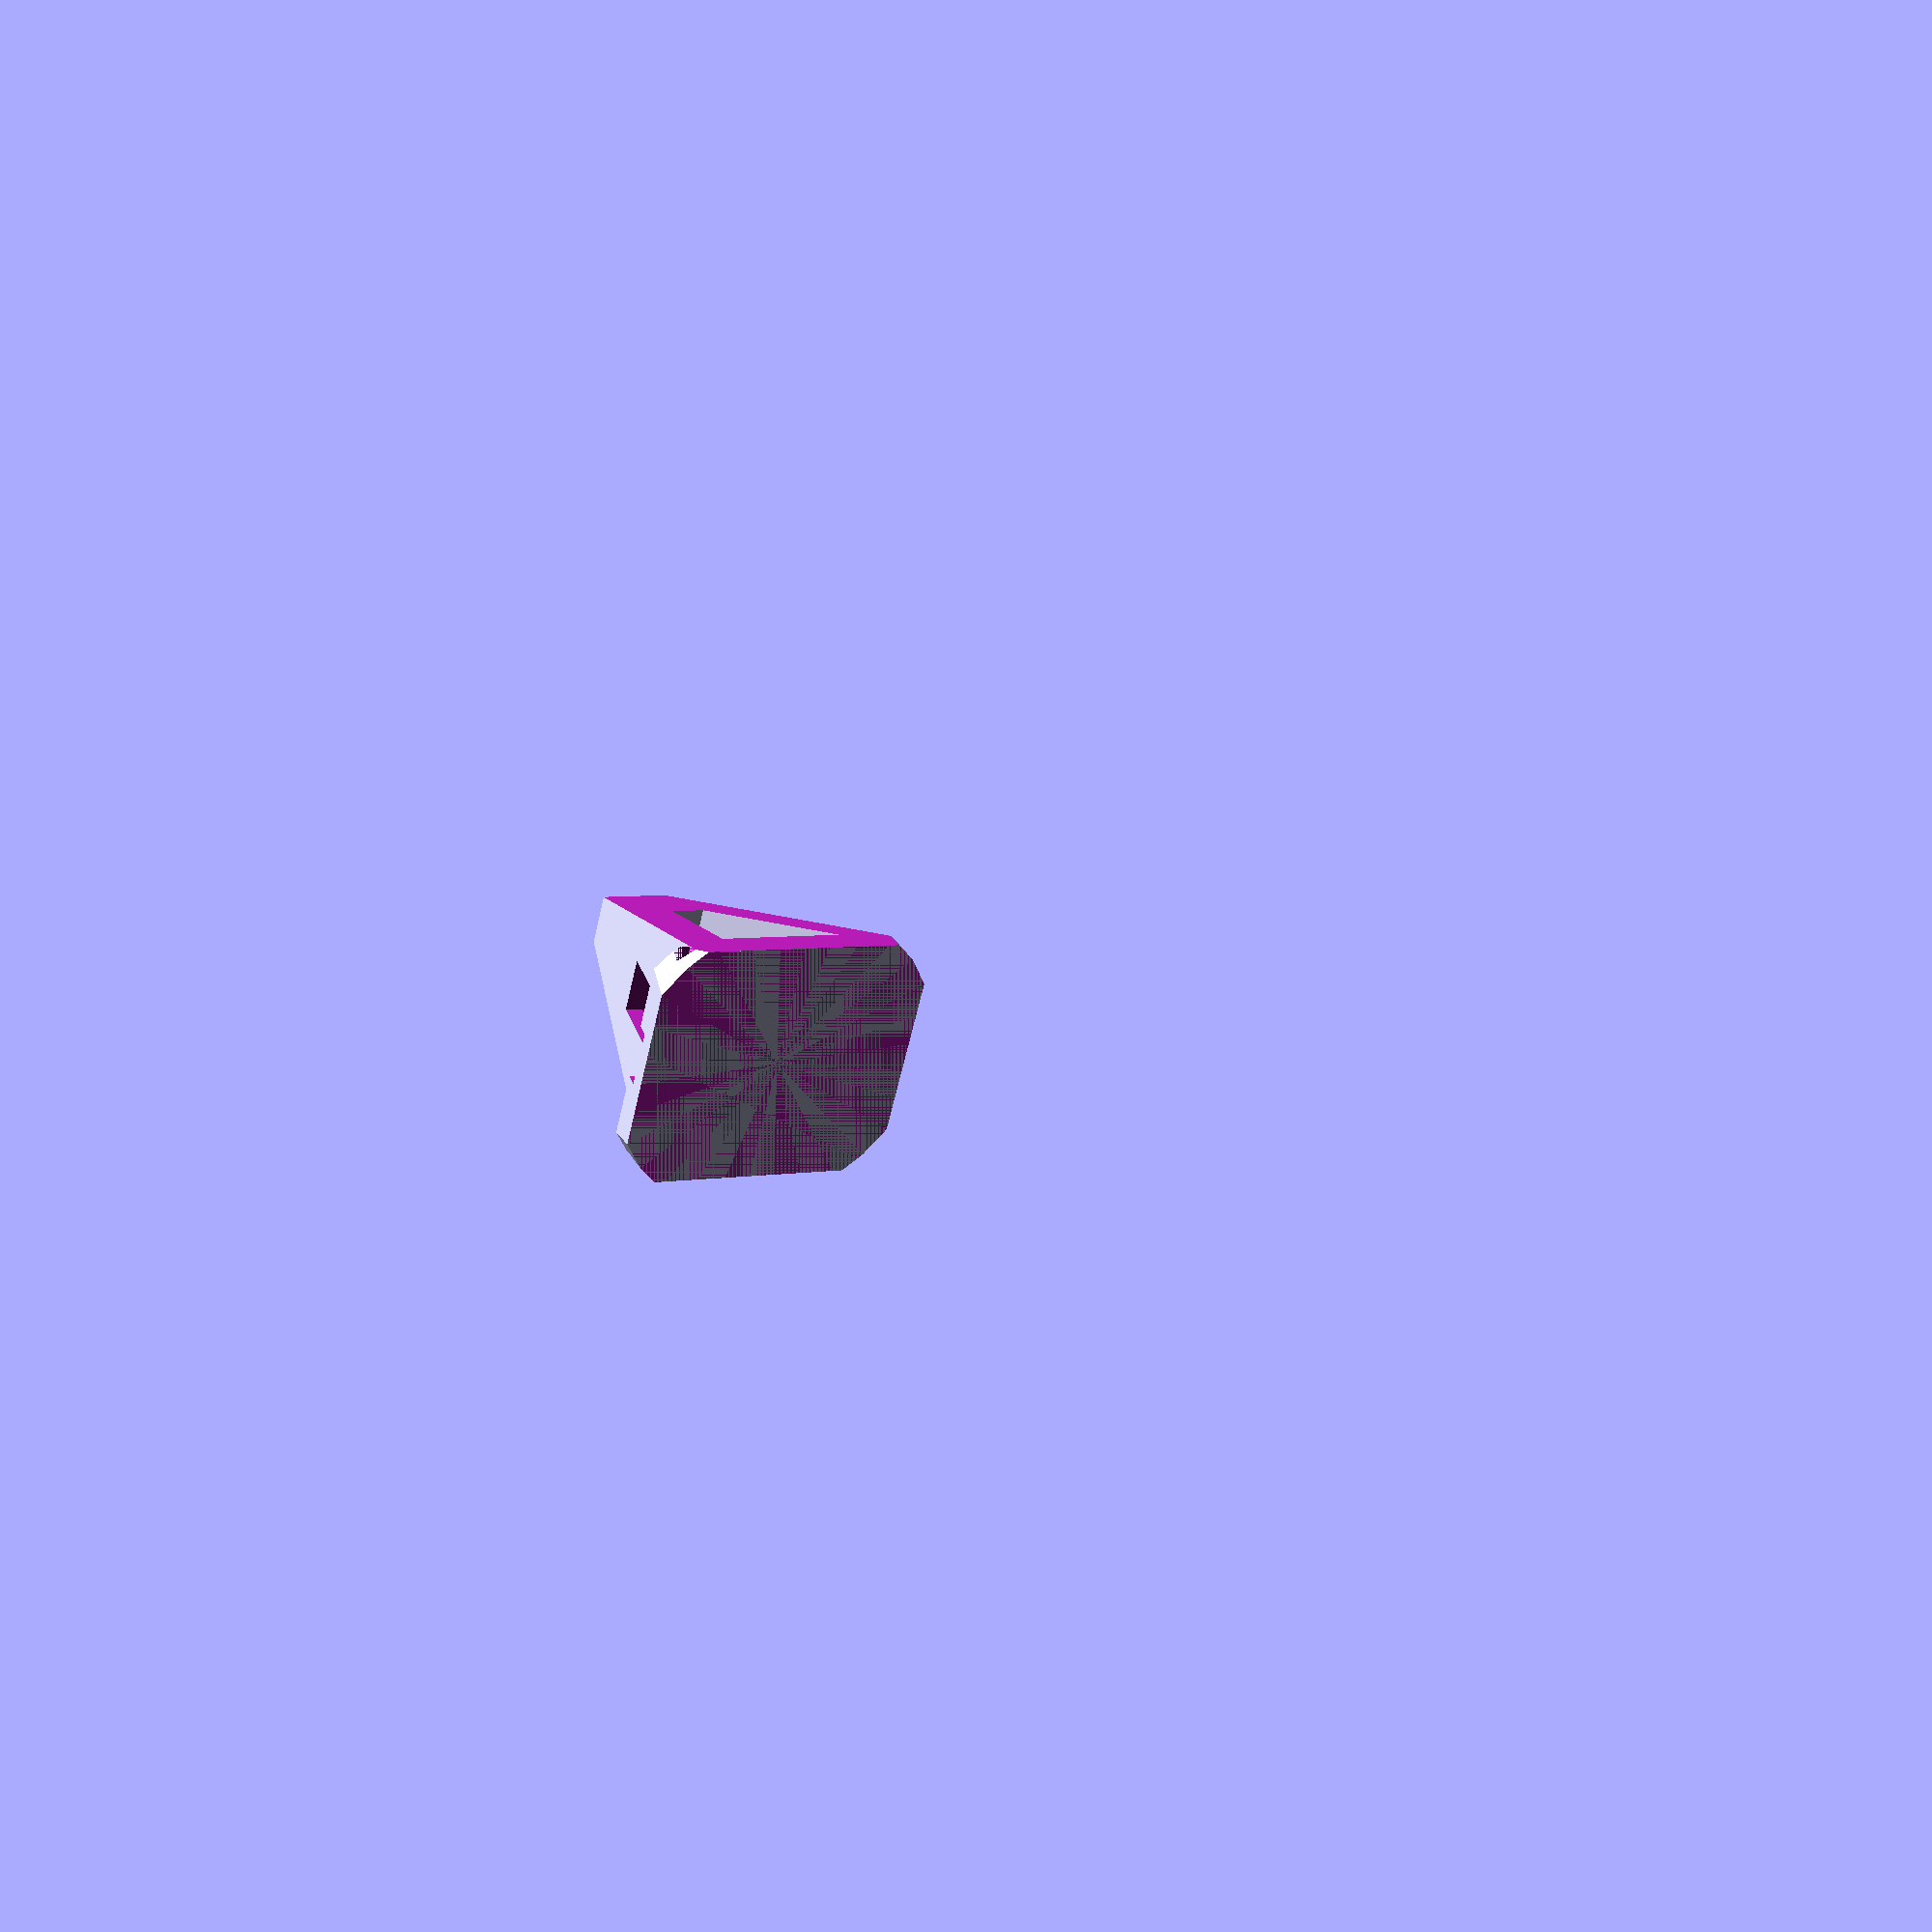
<openscad>
// A4 clip frame stand

// Copyright (C) 2015 Jeremy Bennett <jeremy@jeremybennett.com>

// Contributor: Jeremy Bennett <jeremy@jeremybennett.com>

// This file is licensed under the Creative Commons Attribution-ShareAlike 3.0
// Unported License. To view a copy of this license, visit
// http://creativecommons.org/licenses/by-sa/3.0/ or send a letter to Creative
// Commons, PO Box 1866, Mountain View, CA 94042, USA.

// 45678901234567890123456789012345678901234567890123456789012345678901234567890


// This is a tetrahedron, with the front face 5 degrees back from vertical and
// a slot in the base for the clip.  We build it as a cube, tilt it, then
// slice bits off to make the tetrahedron.


// Base dimensions
WIDTH  = 210.0;                         // Frame width
HEIGHT = 297.0;                         // Frame depth
DEPTH  =   3.5;                         // Frame thickness

TILT = 10;                              // How much to tilt back

CLIP_W = 15;                            // Clip width
CLIP_H = 40;                            // Clip height
CLIP_D =  8;                            // Clip depth

// Derived dimensions
base_w = WIDTH / 3;
base_h = HEIGHT / 3;
base_d = base_w;

clear_d = DEPTH * 1.2;                  // Allow some play in frame thickness


// The basic cube with a ledge. Face is on X-Z plane, base is on X-Y plane,
// face centered on Y-Z plane, with ledge sticking forward

module base_holder () {
   // Dimensions for the ledge
   ledge_w = base_w;
   ledge_h = clear_d * 2;
   ledge_d = ledge_h;

   // Dimensions for groove in the ledge
   groove_w = ledge_w;
   groove_h = clear_d;
   groove_d = groove_h;

   difference () {
      union () {
         // The base cube
         translate (v = [-base_w / 2, 0, 0])
            cube (size = [base_w, base_d, base_h], center = false);
         // Ledge allow to extend below, to allow for tilt
         translate (v = [-ledge_w / 2, -ledge_d, -ledge_h])
            cube (size = [ledge_w, ledge_d, ledge_h * 2], center = false);
      }

      // Groove in the ledge
      translate (v = [-groove_w / 2, -groove_d, ledge_h - groove_h])
         cube (size = [groove_w, groove_d, groove_h], center = false);

      // Slot for clip. Also extends below to allow for tilt
      translate (v = [-CLIP_W / 2, -base_d + CLIP_D, groove_h])
         cube (size = [CLIP_W, base_d, CLIP_H], center = false);
   }
}


// A cube rotated around Y to slice off the side.

// @param  direction  Which direction to rotate.
module side_slice (direction) {
   // Amount to tilt to ensure meeting at the top
   angle = direction * atan ((base_w / 2) / base_h);
   rotate (a = [0, angle, 0])
      translate (v = [-direction * base_w / 2, 0, 0])
         cube (size = [base_w, base_d * 4, base_h * 4], center = true);
}


// A cube rotated around X to slice off the back
module back_slice () {
   // Amount to tilt to ensure meeting at the top
   angle = atan (base_d / base_h) - TILT;
   rotate (a = [angle, 0, 0])
      translate (v = [0, base_d, 0])
         cube (size = [base_w * 2, base_d * 2, base_h * 4], center = true);
}


// A triangular prism for slicing out of the middle
module triangular_prism () {
   prism_w = base_w * 2;
   prism_h = base_h / 2;
   prism_d = base_w / 2;
   sliced_height = prism_h * 0.8;

   difference () {
      rotate (a = [-TILT, 0, 0])
         translate (v = [-prism_w / 2, 0, 0])
            cube (size = [prism_w, prism_d, prism_h], center = false);

      // Subtract cube for the base
      translate (v = [-base_w, 0, -base_h])
         cube (size = [base_w * 2, base_d * 2, base_h], center = false);

      // Subtract cube for the back
      translate (v = [0, prism_d, 0])
         back_slice ();

      // Cube to slice off to top
      translate (v = [-prism_w / 2, 0, sliced_height])
         cube (size = [prism_w, prism_d, prism_h], center = false);
   }
}


// The full holder

// The base is tipped back, then triangles are cut away.  And have a flat top,
// because printing a point is a bad idea.

// To save weight, we take a triangular prism out of the centre.

module full_holder () {
   sliced_height = base_h * 0.8;

   difference () {
      rotate (a = [-TILT, 0, 0])
         base_holder ();

      // Cube to slice the base. Ensure wide enough
      translate (v = [-base_w, -base_d * 2, -base_h])
         cube (size = [base_w * 2, base_d * 4, base_h], center = false);

      // Cubes to slice off the sides
      translate (v = [base_w / 2, 0, 0])
         side_slice (-1);
      translate (v = [-base_w / 2, 0, 0])
         side_slice (+1);

      // Cube to slice off the back
      translate (v = [0, base_d, 0])
         back_slice ();

      // Cube to slice off to top
      translate (v = [-base_w / 2, 0, sliced_height])
         cube (size = [base_w, base_d, base_h], center = false);

      // Triangular prism to save weight
      translate (v = [0, base_d / 4.5, base_h / 6])
         triangular_prism ();
   }
}


// Finally we add some curves to the corners
module holder () {
   o = base_w / 2;
   a = (base_d) / 2;
   cyl_rad = sqrt (o * o + a * a) - clear_d;
   intersection () {
      full_holder ();
      translate (v = [0, base_d / 2 - clear_d, 0])
         cylinder (r = cyl_rad, h = base_h);
   }
}


// Print out the base
holder ();

</openscad>
<views>
elev=326.1 azim=255.1 roll=152.6 proj=p view=wireframe
</views>
